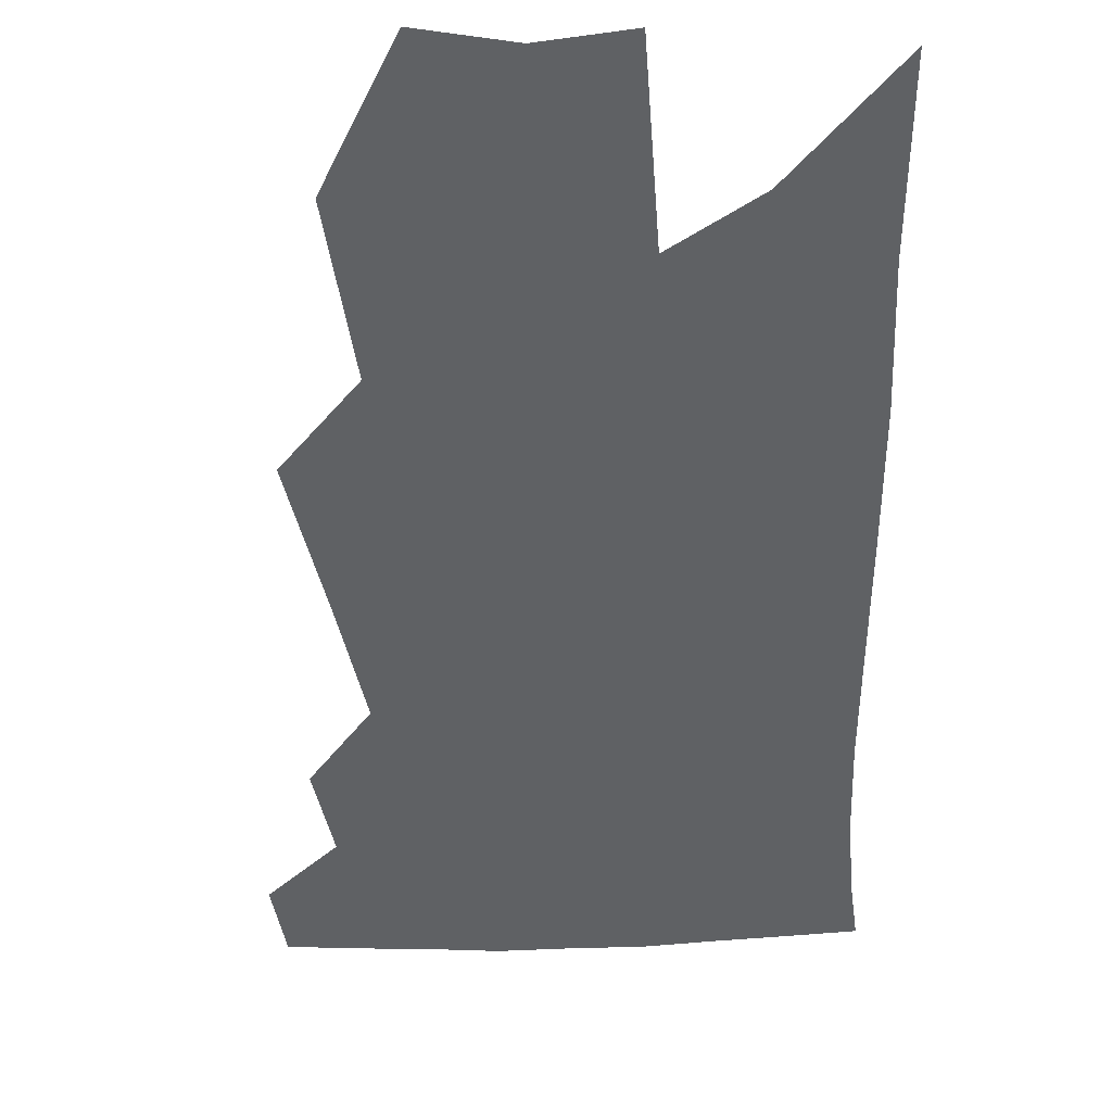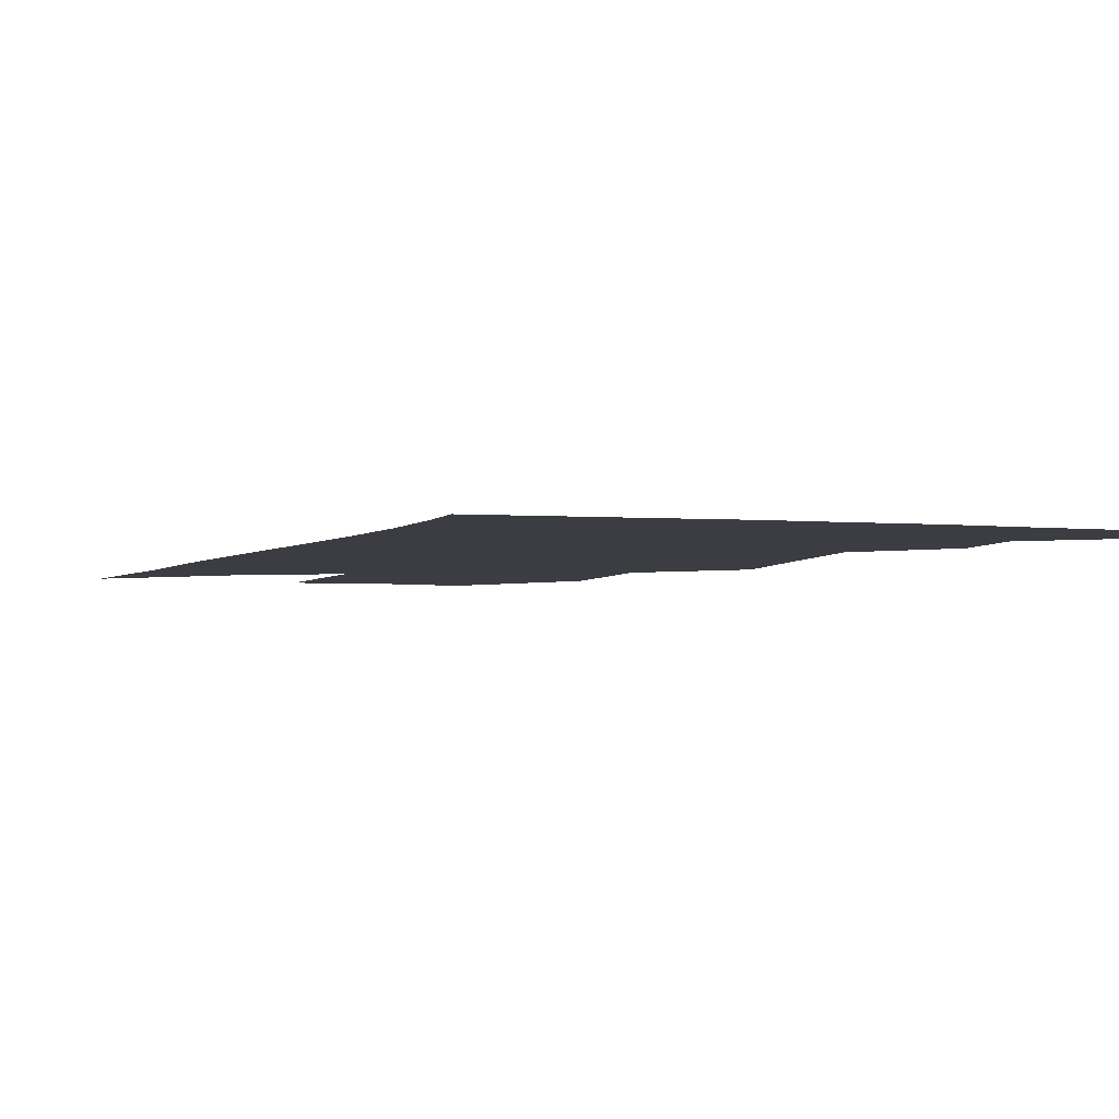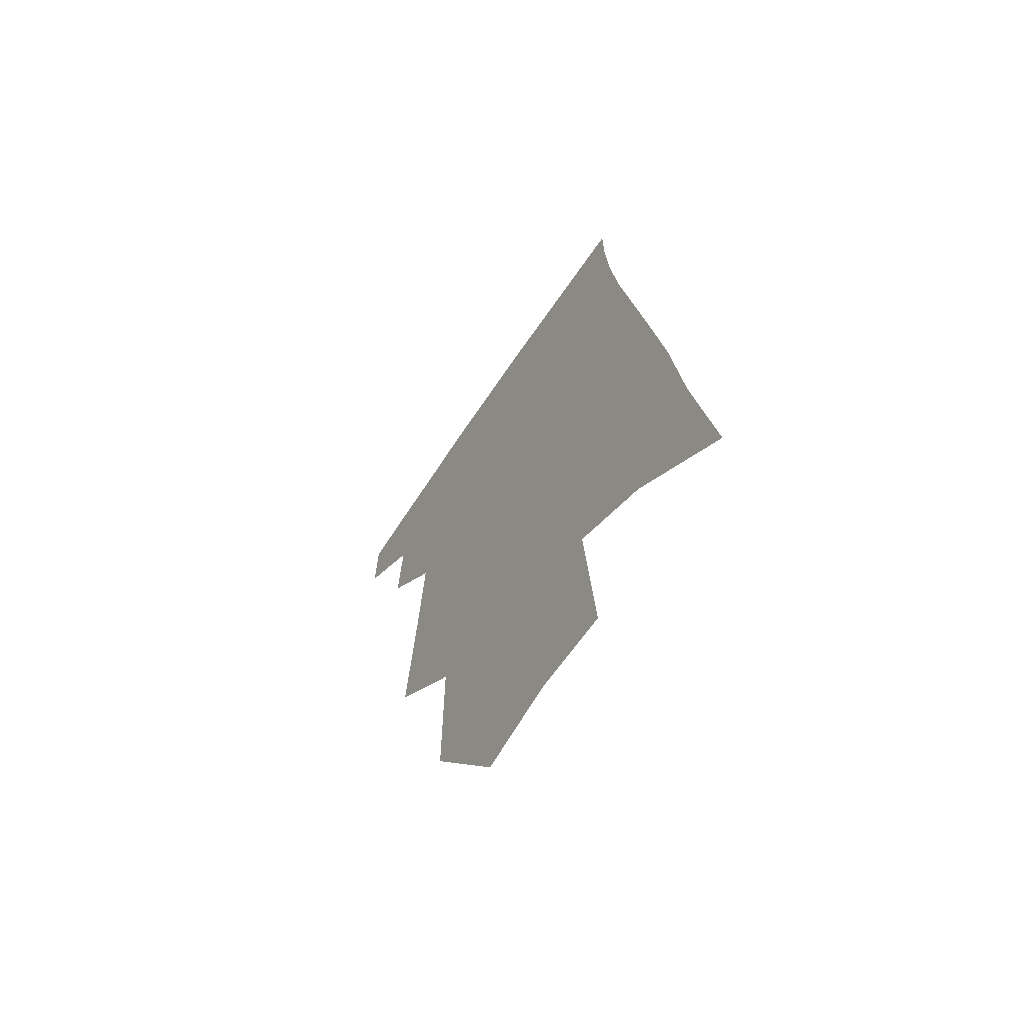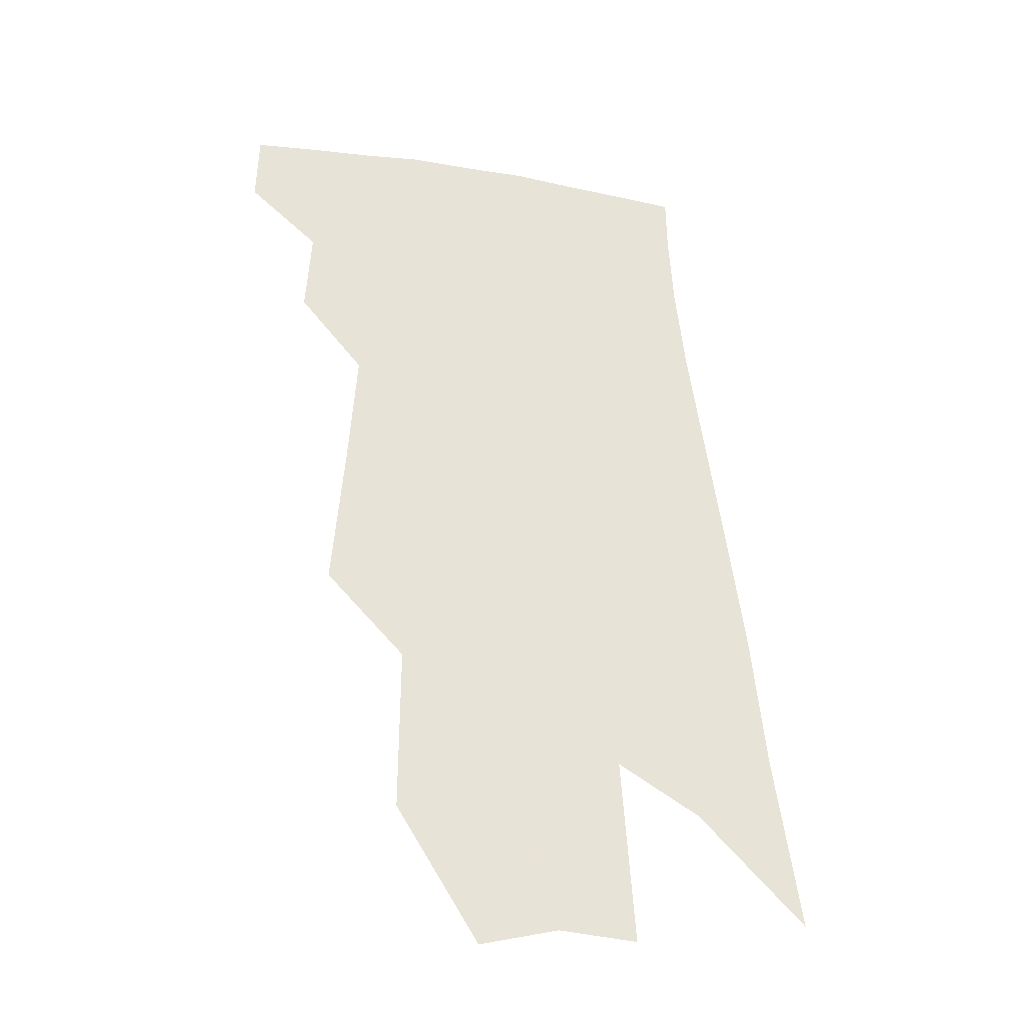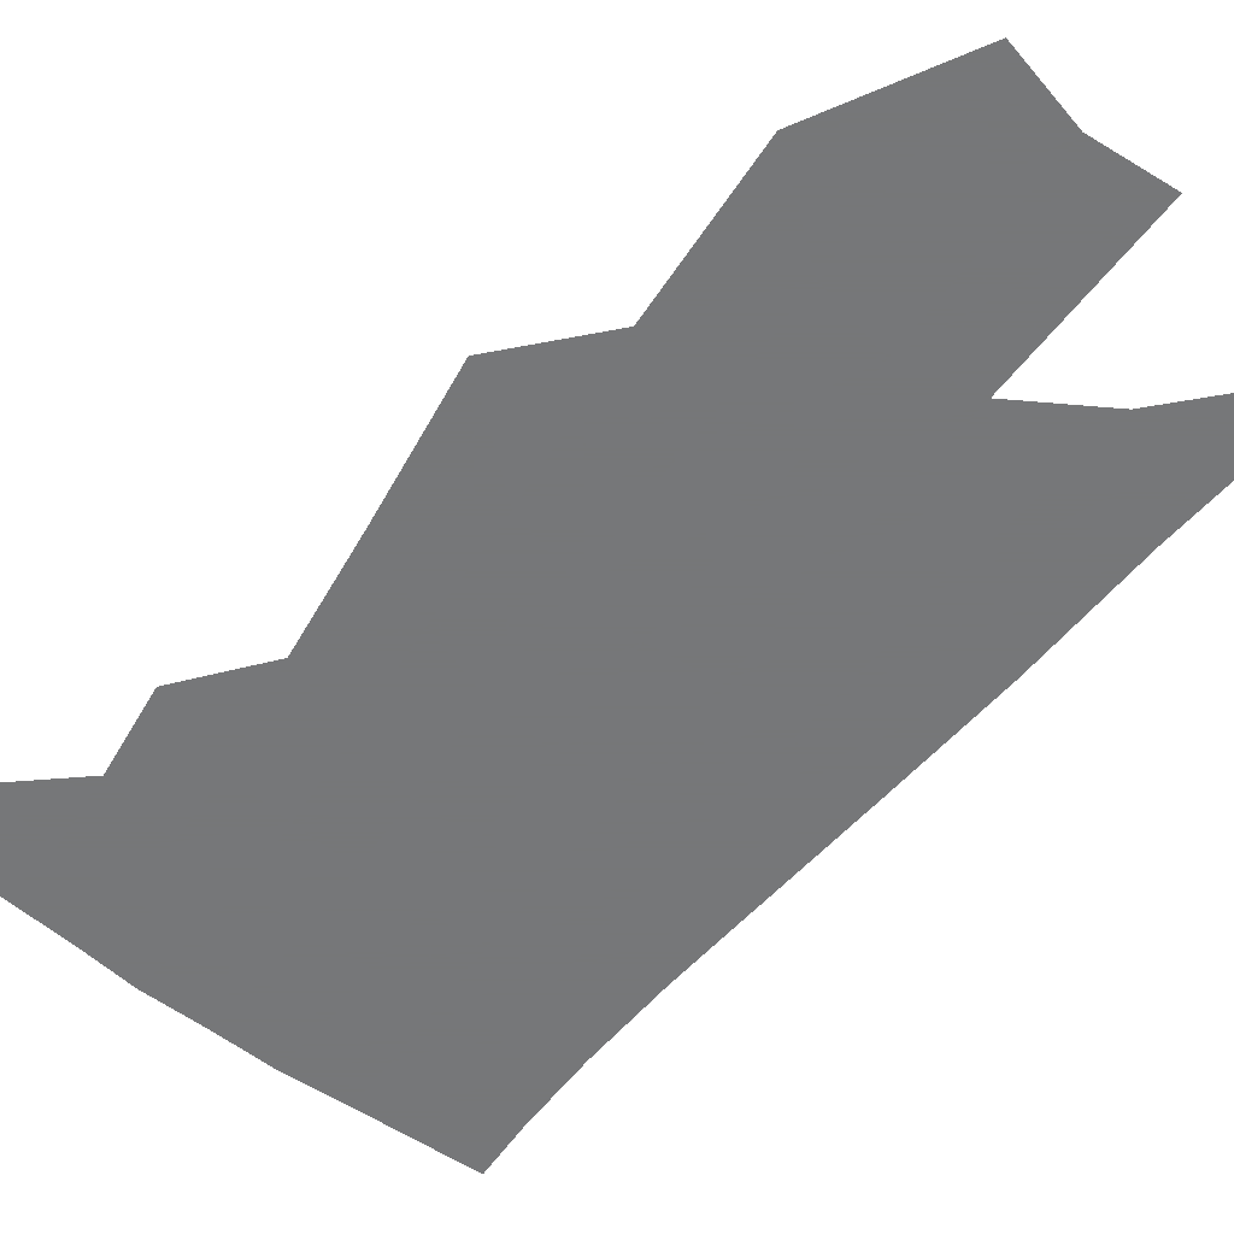
<metadata>
{"format":"obj","ext":"obj","renderer":"f3d","projection":"perspective","resolution":1024,"background":"white","views":[{"elev":-46.0,"azim":8.1,"up":"+Z"},{"elev":-2.9,"azim":165.1,"up":"+Z"},{"elev":-66.9,"azim":55.1,"up":"+Y"},{"elev":-34.3,"azim":-18.3,"up":"+Y"},{"elev":-57.1,"azim":-33.2,"up":"+Z"}]}
</metadata>
<code>
v 496.5 373.7 0
v 497 396.2 0
v 516.5 329.6 0
v 518.1 356.8 0
v 518.8 380.5 0
v 515.6 399.5 0
v 530.3 223.7 0
v 534 270 0
v 536.5 307.5 0
v 540.3 341.8 0
v 540 364.4 0
v 537.7 383.5 0
v 534.6 402.5 0
v 554.5 148.6 0
v 554.7 199.7 0
v 557.3 249.8 0
v 557.1 284.1 0
v 558.7 318.8 0
v 559.3 345.3 0
v 559.2 368 0
v 556.8 386.4 0
v 553.4 406.1 0
v 580.1 108.8 0
v 579.4 170.9 0
v 579 220.9 0
v 578.2 257.6 0
v 578 293.4 0
v 578.4 324.8 0
v 578.1 348.4 0
v 577.5 369.6 0
v 576 388.4 0
v 573.4 407.7 0
v 604.4 116.3 0
v 601.9 177.5 0
v 600 221.8 0
v 598.4 262.2 0
v 597.4 296.9 0
v 596.8 326.8 0
v 596.5 350.5 0
v 596.1 371.4 0
v 595.3 390.1 0
v 592.5 409.8 0
v 628.7 115.9 0
v 624.8 173.5 0
v 621.1 221.3 0
v 618.6 261.6 0
v 616.8 295 0
v 615.5 324.3 0
v 614.5 351.2 0
v 614.2 372.6 0
v 614 391.4 0
v 612.8 410.1 0
v 650.5 159.9 0
v 644.2 211.8 0
v 641.2 250.9 0
v 637.6 288.3 0
v 634.6 321.3 0
v 633.2 348.2 0
v 632.5 371.7 0
v 632.5 392.4 0
v 632.3 410.7 0
v 683.7 128.1 0
v 675.8 182.7 0
v 671.5 225.3 0
v 665.7 267 0
v 660.2 304.9 0
v 655.3 338.7 0
v 652.2 367.4 0
v 650.7 392.3 0
v 650.5 411.1 0
f 4 5 1
f 1 5 2
f 5 6 2
f 9 10 3
f 3 10 4
f 10 11 4
f 4 11 5
f 11 12 5
f 5 12 6
f 12 13 6
f 15 16 7
f 7 16 8
f 16 17 8
f 8 17 9
f 17 18 9
f 9 18 10
f 18 19 10
f 10 19 11
f 19 20 11
f 11 20 12
f 20 21 12
f 12 21 13
f 21 22 13
f 23 24 14
f 14 24 15
f 24 25 15
f 15 25 16
f 25 26 16
f 16 26 17
f 26 27 17
f 17 27 18
f 27 28 18
f 18 28 19
f 28 29 19
f 19 29 20
f 29 30 20
f 20 30 21
f 30 31 21
f 21 31 22
f 31 32 22
f 23 33 24
f 33 34 24
f 24 34 25
f 34 35 25
f 25 35 26
f 35 36 26
f 26 36 27
f 36 37 27
f 27 37 28
f 37 38 28
f 28 38 29
f 38 39 29
f 29 39 30
f 39 40 30
f 30 40 31
f 40 41 31
f 31 41 32
f 41 42 32
f 33 43 34
f 43 44 34
f 34 44 35
f 44 45 35
f 35 45 36
f 45 46 36
f 36 46 37
f 46 47 37
f 37 47 38
f 47 48 38
f 38 48 39
f 48 49 39
f 39 49 40
f 49 50 40
f 40 50 41
f 50 51 41
f 41 51 42
f 51 52 42
f 44 53 45
f 53 54 45
f 45 54 46
f 54 55 46
f 46 55 47
f 55 56 47
f 47 56 48
f 56 57 48
f 48 57 49
f 57 58 49
f 49 58 50
f 58 59 50
f 50 59 51
f 59 60 51
f 51 60 52
f 60 61 52
f 53 62 54
f 62 63 54
f 54 63 55
f 63 64 55
f 55 64 56
f 64 65 56
f 56 65 57
f 65 66 57
f 57 66 58
f 66 67 58
f 58 67 59
f 67 68 59
f 59 68 60
f 68 69 60
f 60 69 61
f 69 70 61

</code>
